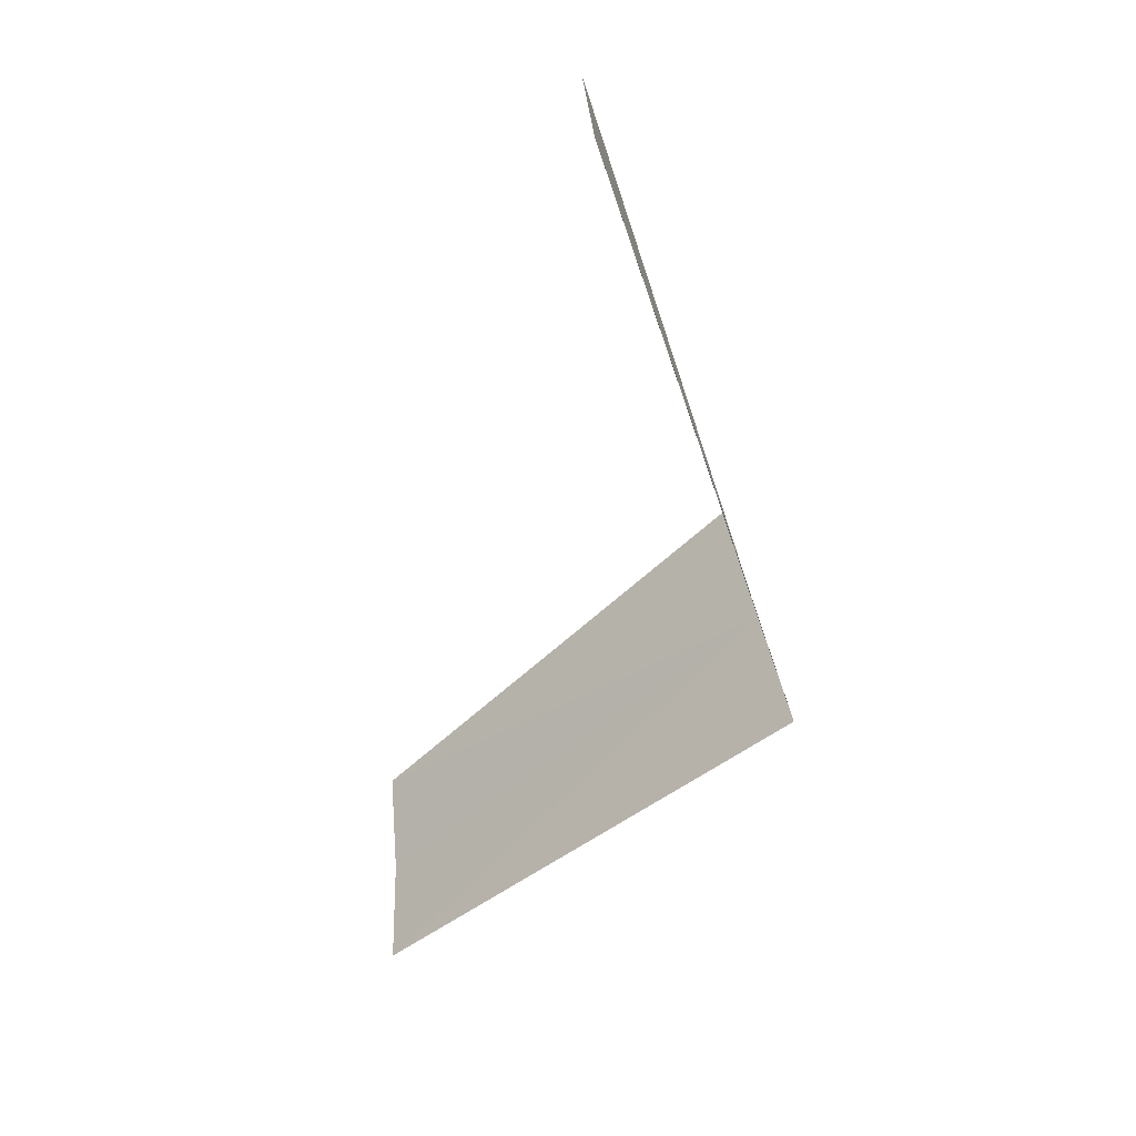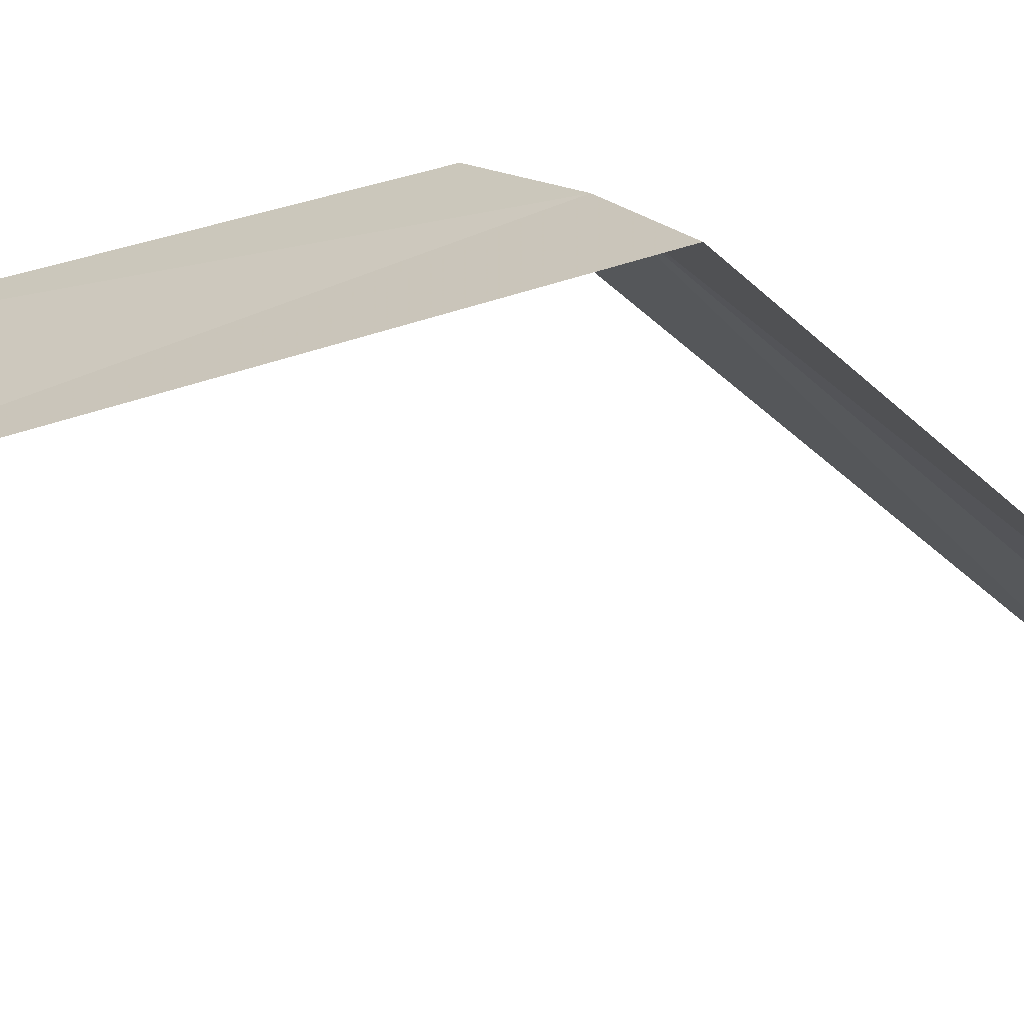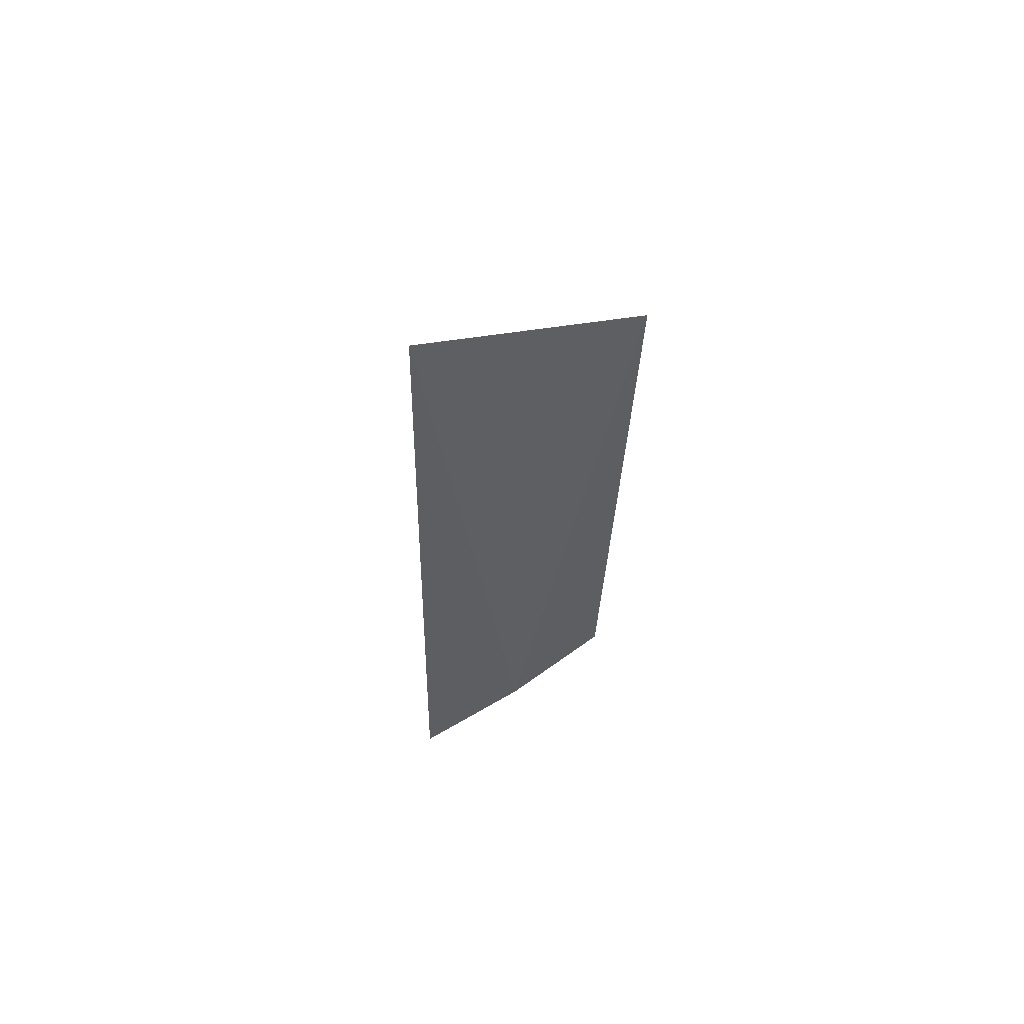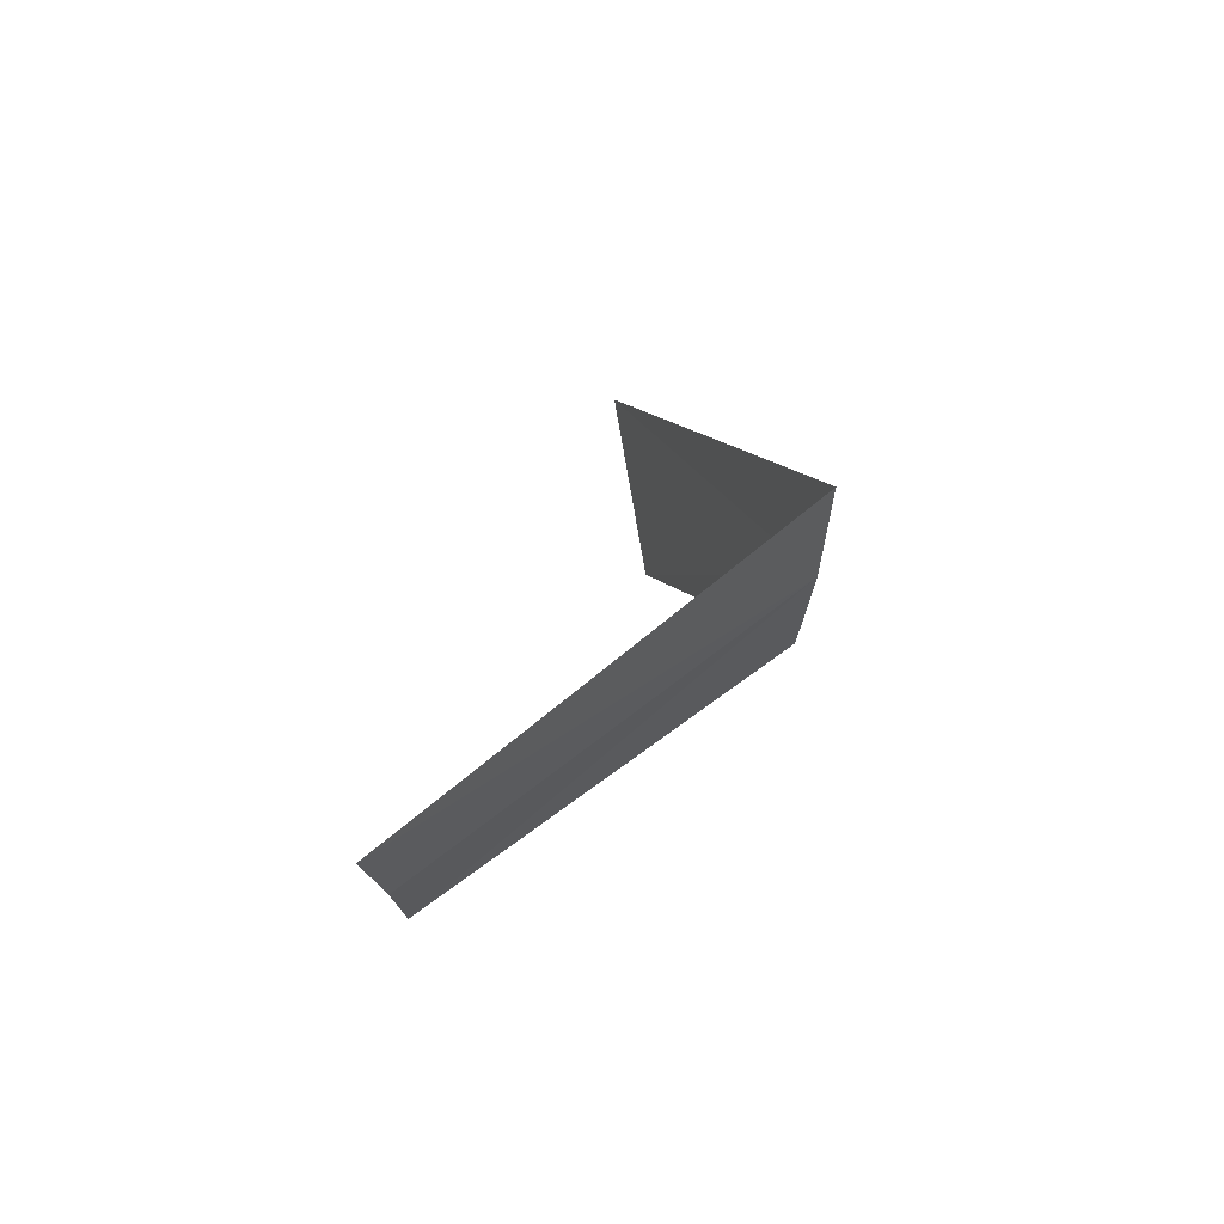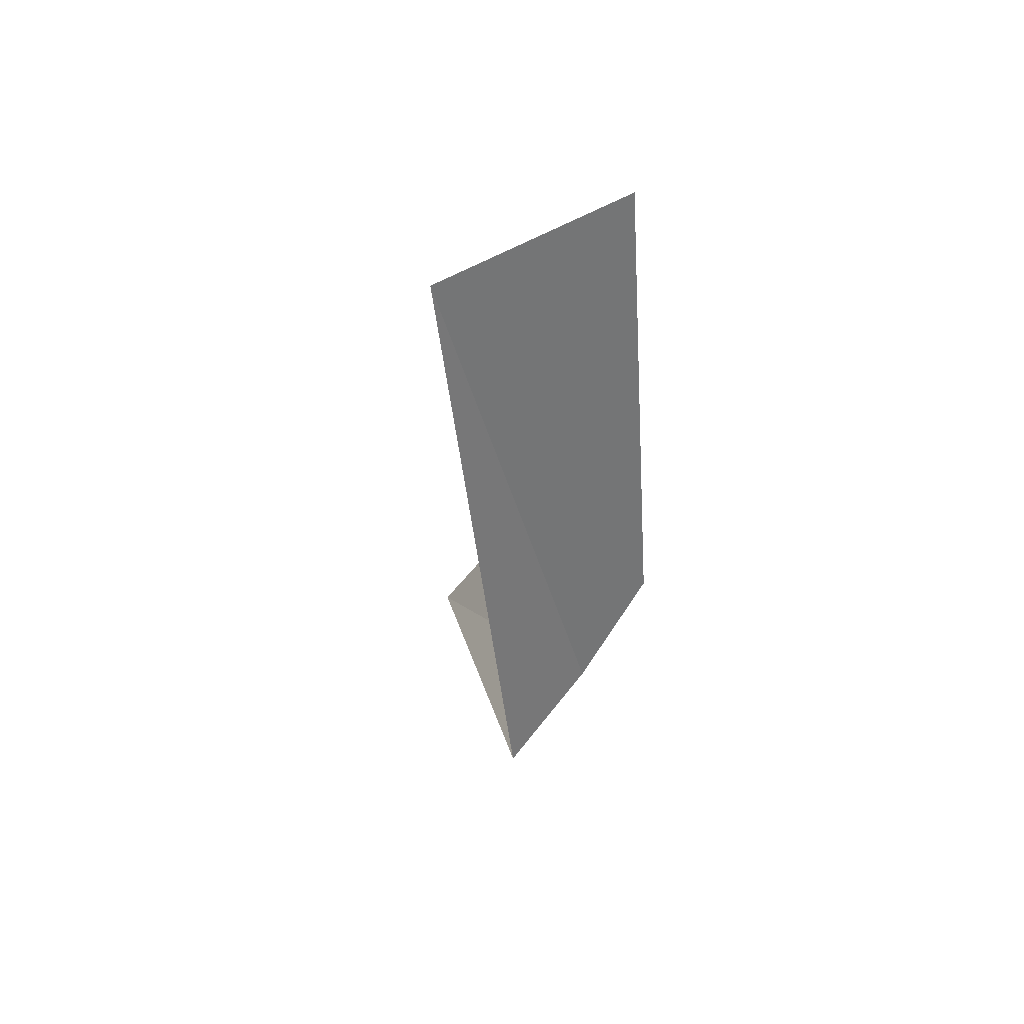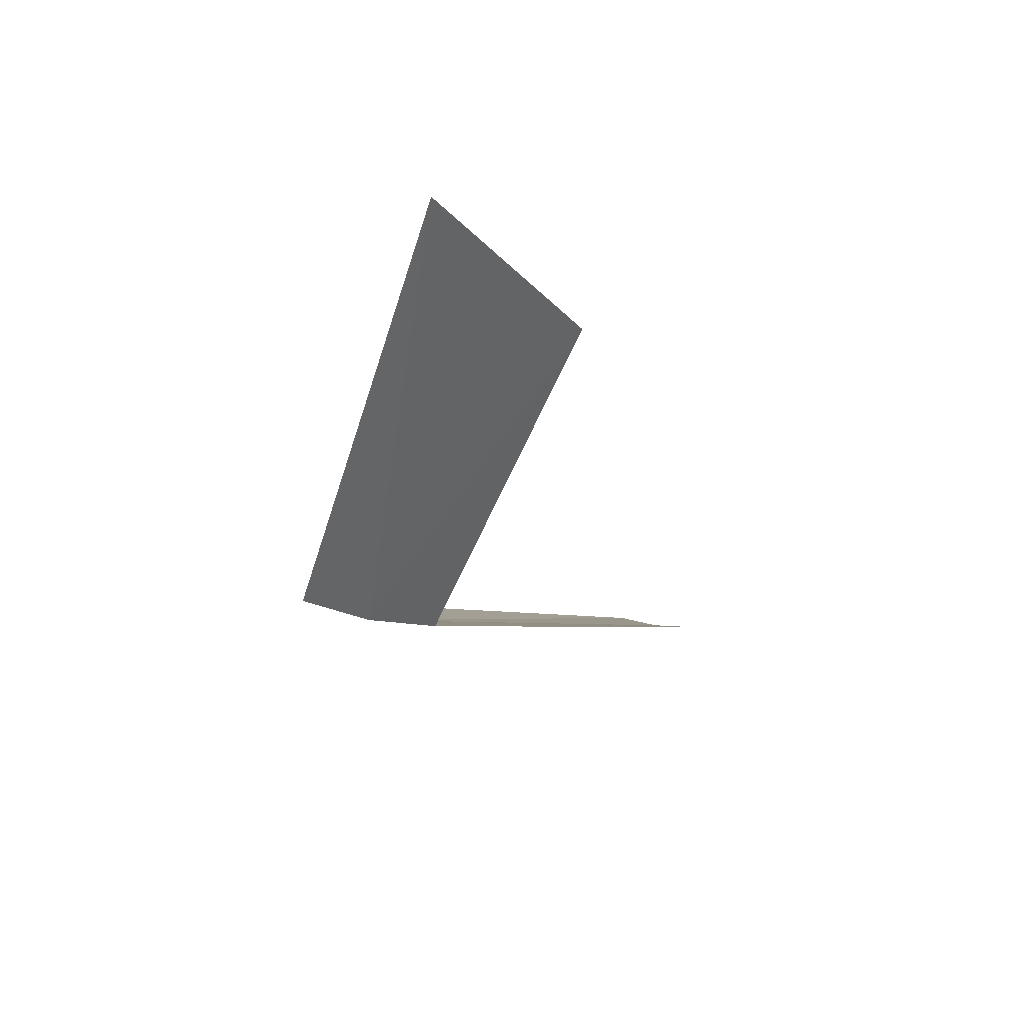
<metadata>
{"format":"obj","ext":"obj","renderer":"f3d","projection":"perspective","resolution":1024,"background":"white","views":[{"elev":24.9,"azim":66.8,"up":"+Z"},{"elev":10.1,"azim":98.5,"up":"+Y"},{"elev":67.6,"azim":153.0,"up":"+Z"},{"elev":-71.3,"azim":79.4,"up":"+Z"},{"elev":56.3,"azim":130.7,"up":"+Z"},{"elev":58.2,"azim":-150.4,"up":"+Z"}]}
</metadata>
<code>
v -4.757 -5.059 10.93
v -5.634 -6.06 10.06
v -5.057 -5.041 11.19
v -5.451 -6.117 9.819
v -5.263 -6.202 9.578
v -4.426 -5.097 10.72
v -5.367 -5.43 12.62
v -4.724 -5.67 12.58
f 1 3 2
f 1 2 4
f 1 4 5
f 1 5 6
f 1 8 7
f 1 7 3
f 1 6 8

</code>
